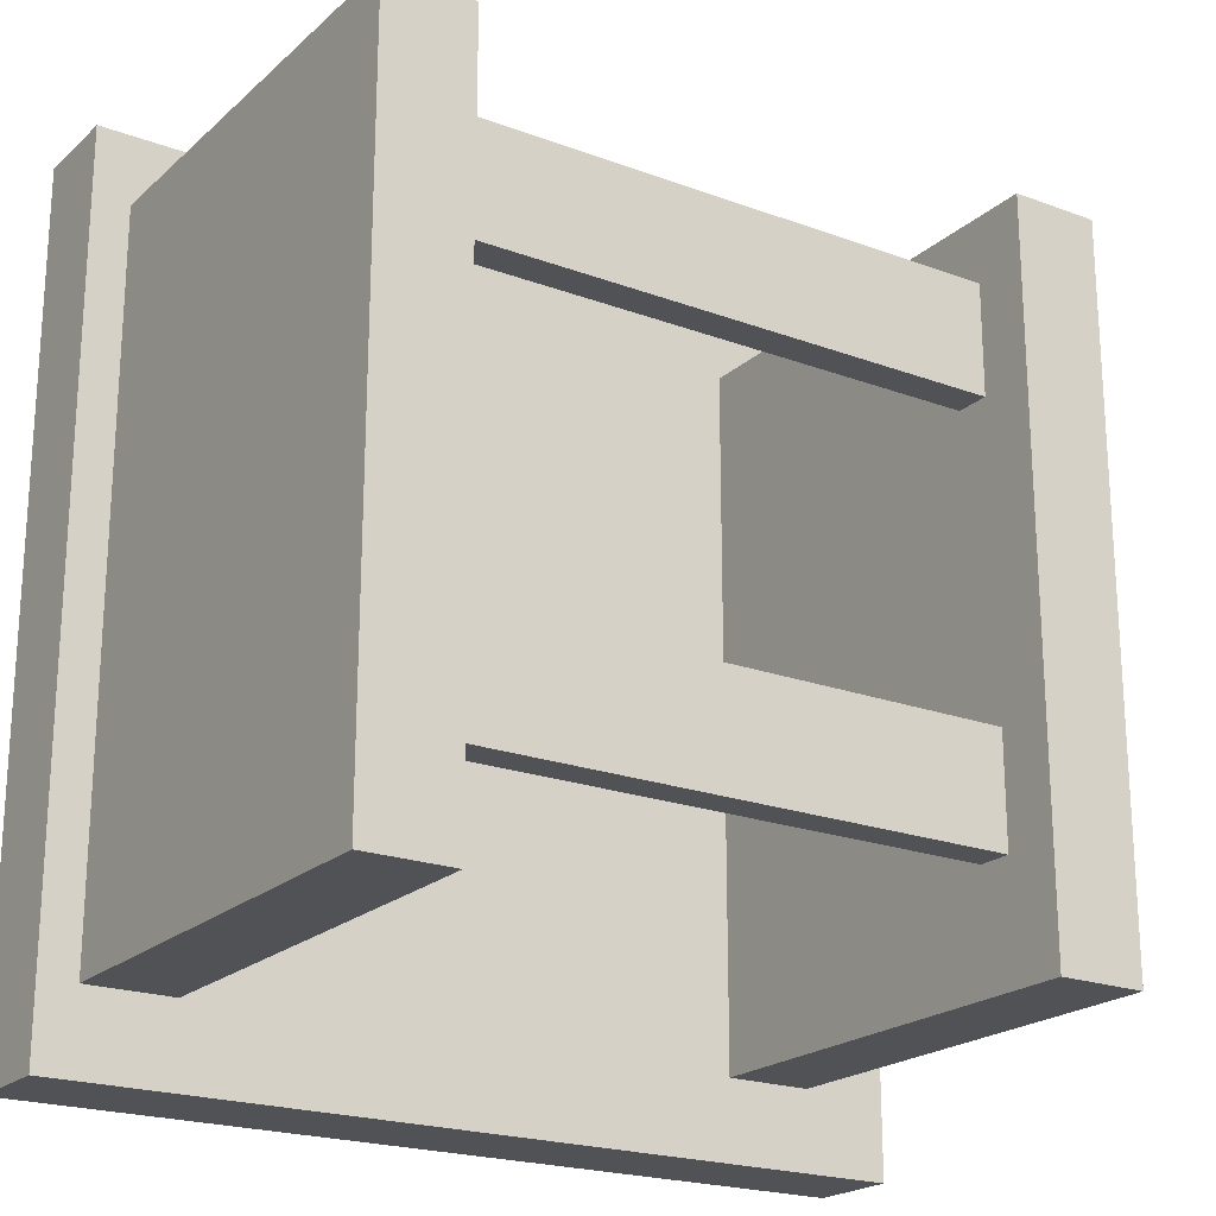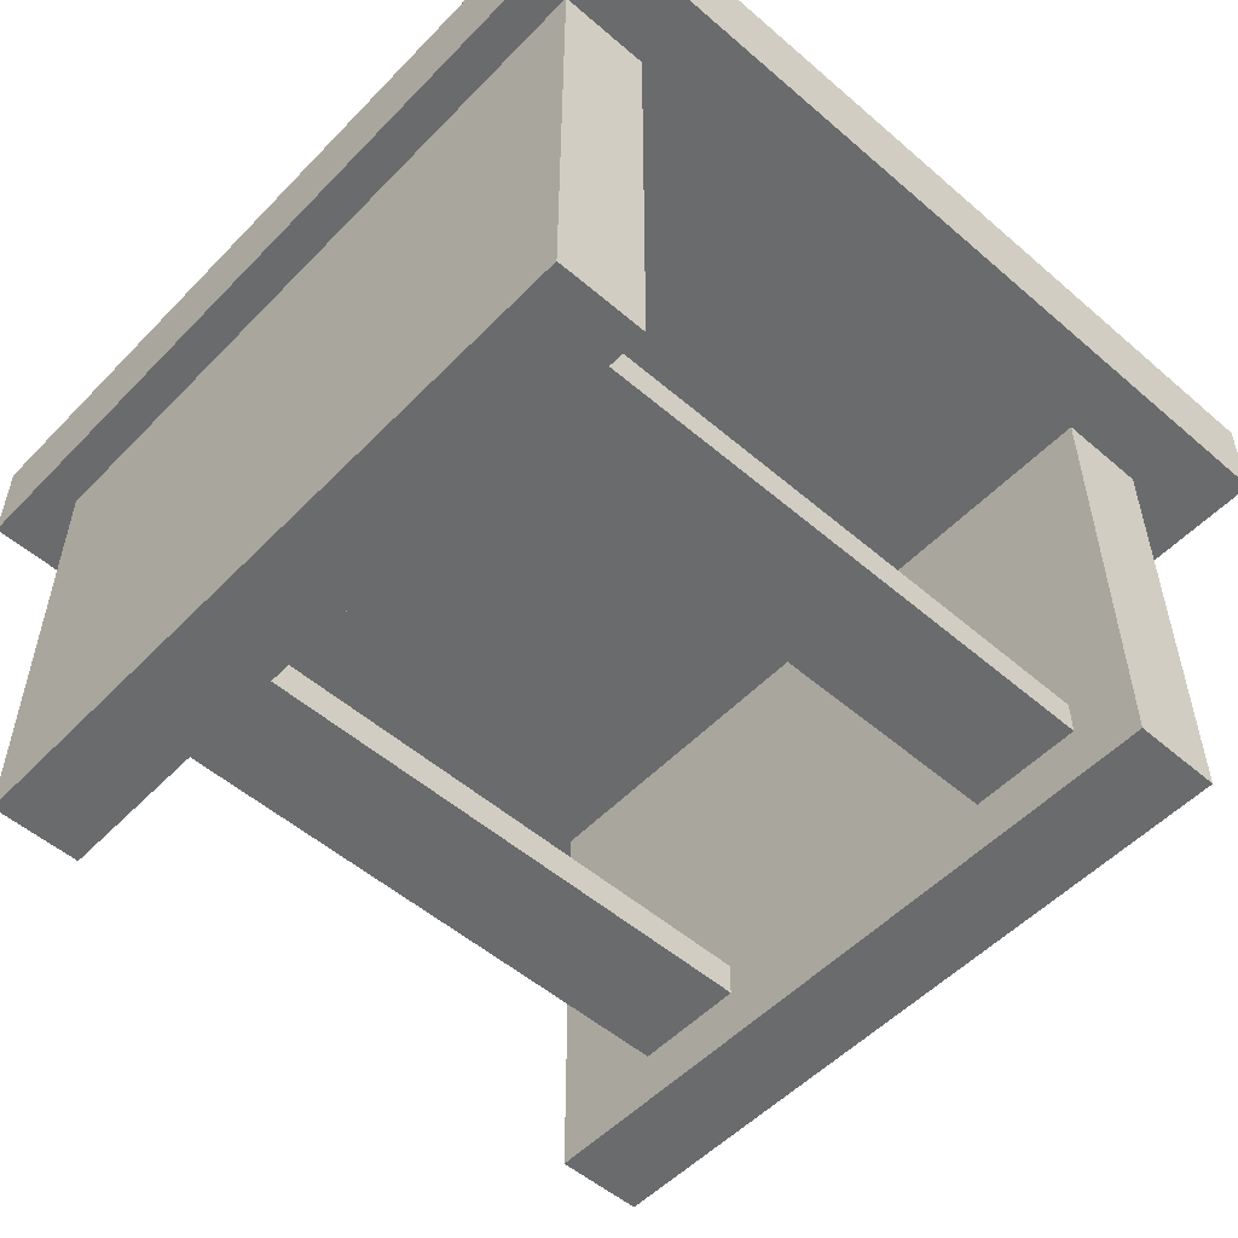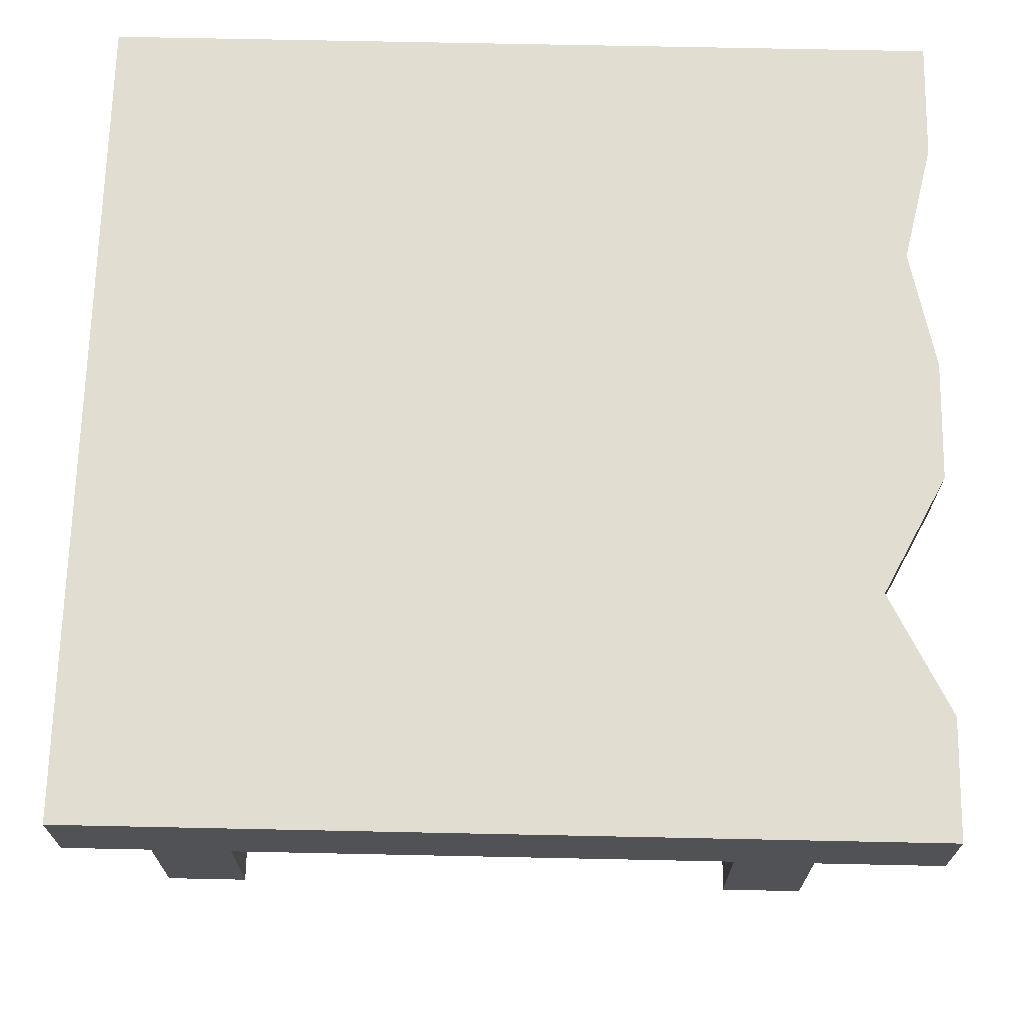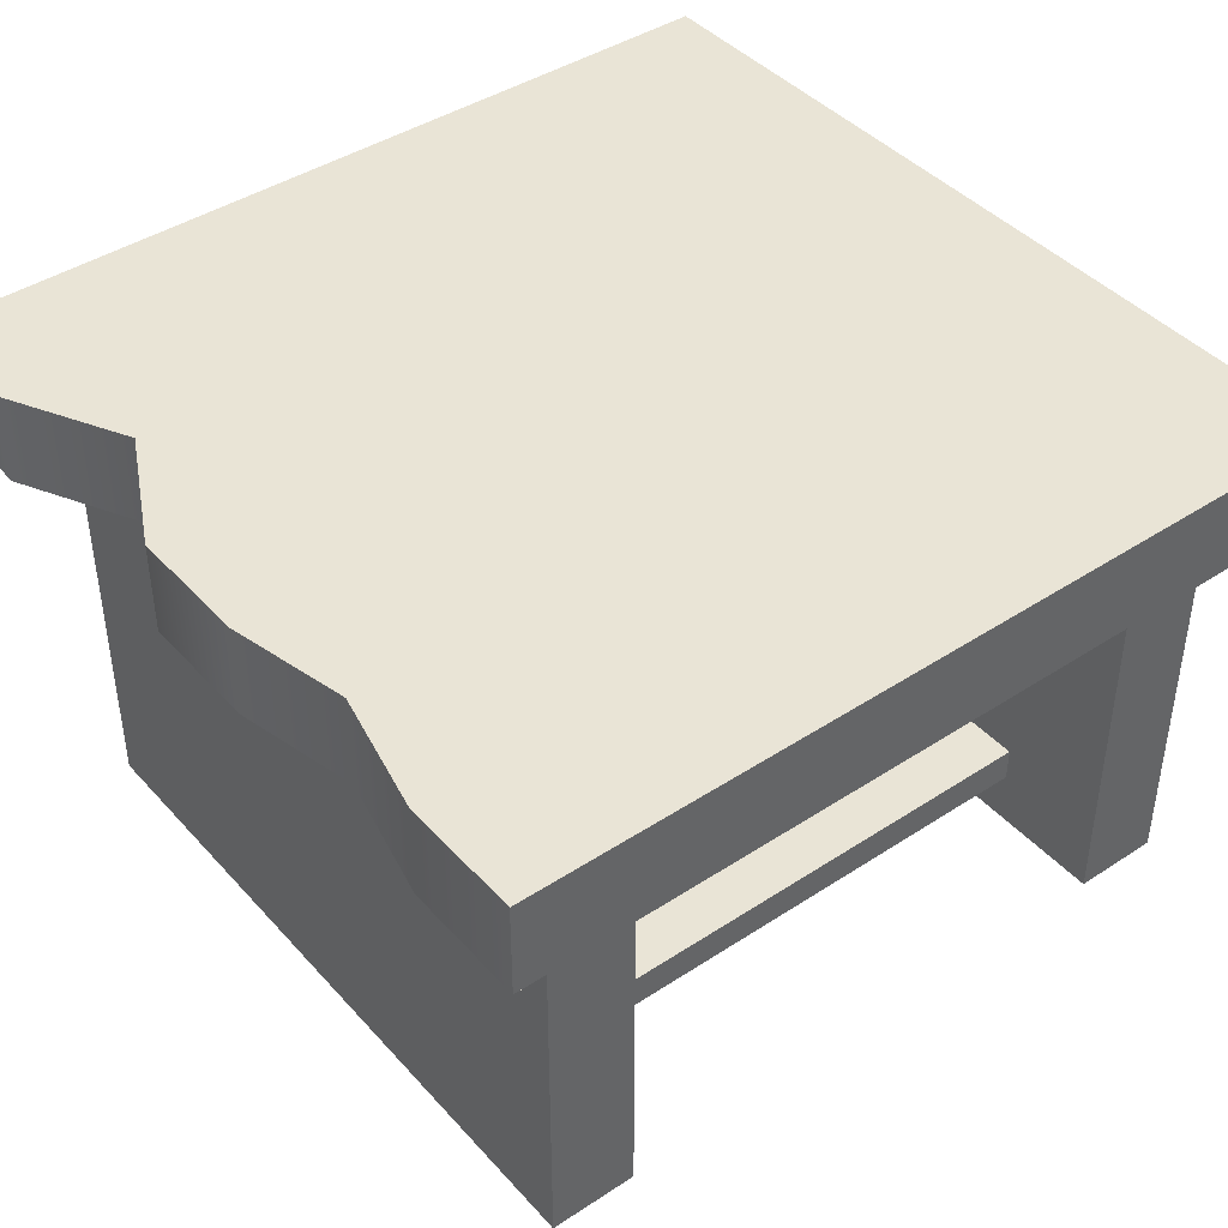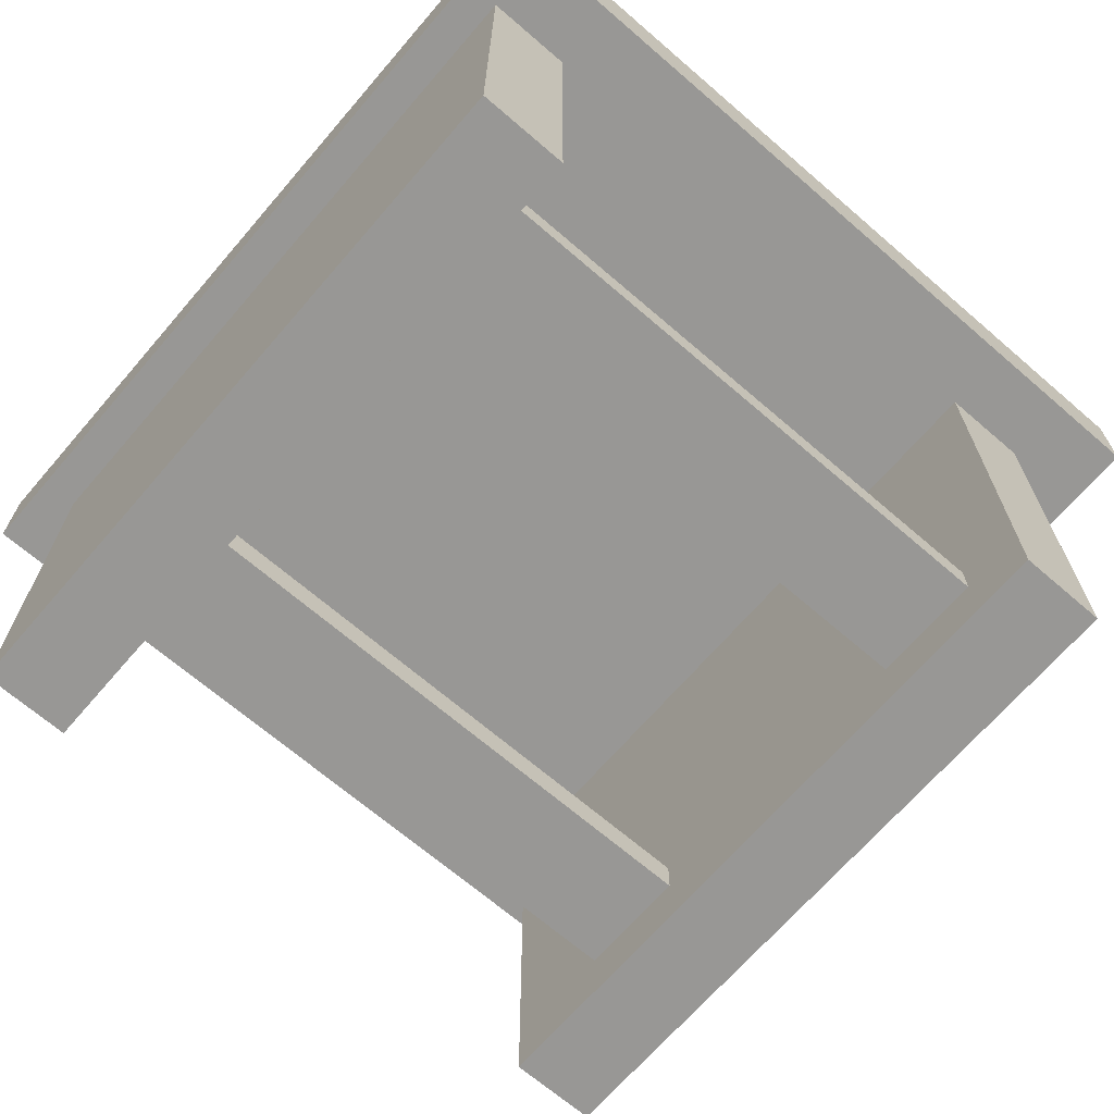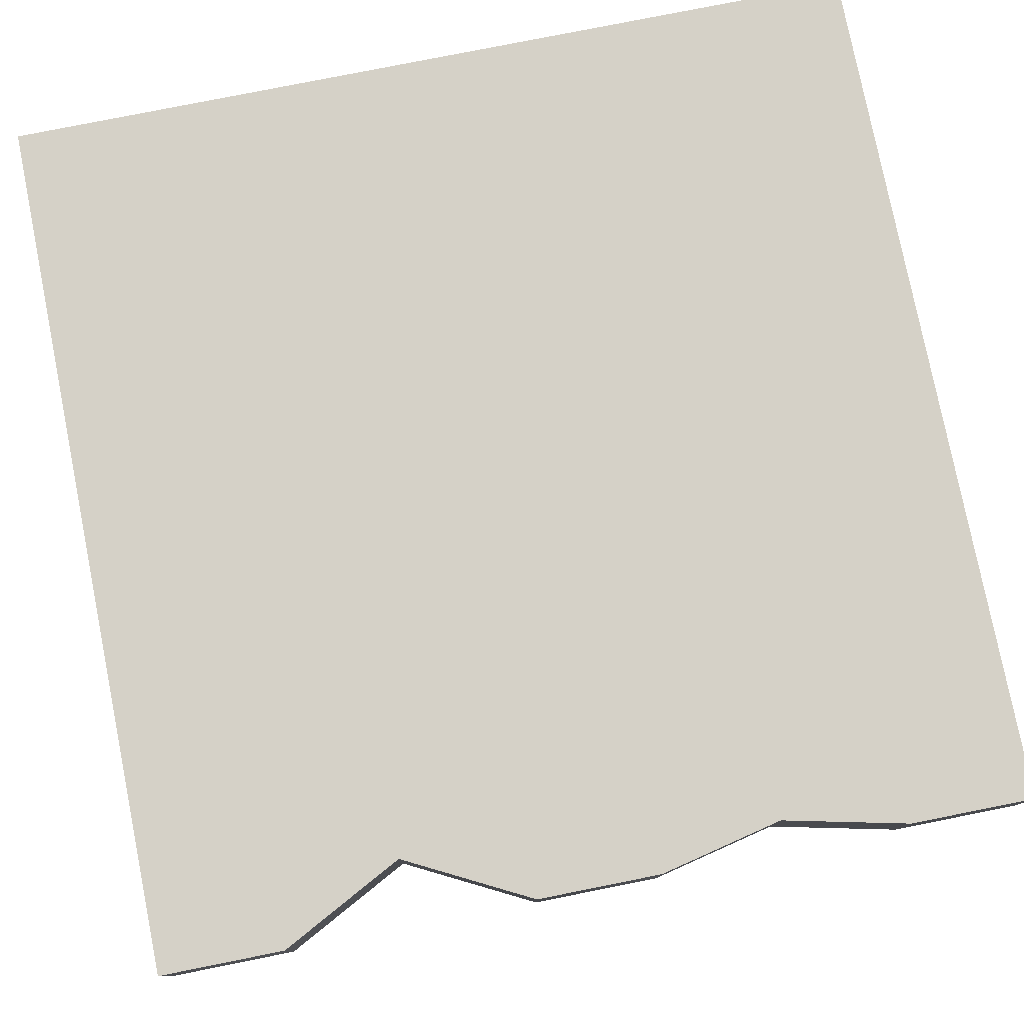
<metadata>
{"format":"obj","ext":"obj","renderer":"f3d","projection":"perspective","resolution":1024,"background":"white","views":[{"elev":-21.2,"azim":-33.5,"up":"+Z"},{"elev":-53.2,"azim":-42.6,"up":"+Y"},{"elev":68.7,"azim":1.2,"up":"+Y"},{"elev":42.5,"azim":141.9,"up":"+Y"},{"elev":-68.2,"azim":-40.8,"up":"+Y"},{"elev":78.7,"azim":78.7,"up":"+Y"}]}
</metadata>
<code>
v  257.5 20.74 -27.85
v  257.5 20.74 -22.22
v  218.1 20.74 -22.22
v  218.1 20.74 -27.85
v  256.2 20.74 -16.6
v  218.1 20.74 -16.6
v  257.5 20.74 -10.97
v  218.1 20.74 -10.97
v  257.5 20.74 -5.35
v  218.1 20.74 -5.35
v  254.6 20.74 0.2742
v  218.1 20.74 0.2742
v  257.5 20.74 5.899
v  218.1 20.74 5.899
v  257.5 20.74 11.52
v  218.1 20.74 11.52
v  257.5 25.07 -27.85
v  218.1 25.07 -27.85
v  218.1 25.07 -22.22
v  257.5 25.07 -22.22
v  218.1 25.07 -16.6
v  256.2 25.07 -16.6
v  218.1 25.07 -10.97
v  257.5 25.07 -10.97
v  218.1 25.07 -5.35
v  257.5 25.07 -5.35
v  218.1 25.07 0.2742
v  254.6 25.07 0.2742
v  218.1 25.07 5.899
v  257.5 25.07 5.899
v  218.1 25.07 11.52
v  257.5 25.07 11.52
v  249.4 20.74 -24.22
v  249.4 20.74 8.311
v  253.5 20.74 8.311
v  253.5 20.74 -24.22
v  249.4 -0.0439 -24.22
v  253.5 -0.0439 -24.22
v  253.5 -0.0439 8.311
v  249.4 -0.0439 8.311
v  219.8 20.74 -24.22
v  219.8 20.74 8.311
v  223.9 20.74 8.311
v  223.9 20.74 -24.22
v  219.8 -0.0439 -24.22
v  223.9 -0.0439 -24.22
v  223.9 -0.0439 8.311
v  219.8 -0.0439 8.311
v  253 4.111 -13.85
v  253 2.498 -13.85
v  253 2.498 -18.95
v  253 4.111 -18.95
v  222.4 4.111 -13.85
v  222.4 4.111 -18.95
v  222.4 2.498 -18.95
v  222.4 2.498 -13.85
v  253 4.111 5.303
v  253 2.498 5.303
v  253 2.498 0.1974
v  253 4.111 0.1974
v  222.4 4.111 5.303
v  222.4 4.111 0.1973
v  222.4 2.498 0.1973
v  222.4 2.498 5.303
g MM_GAME
f 1 2 3
f 3 4 1
f 2 5 6
f 6 3 2
f 5 7 8
f 8 6 5
f 7 9 10
f 10 8 7
f 9 11 12
f 12 10 9
f 11 13 14
f 14 12 11
f 13 15 16
f 16 14 13
f 17 18 19
f 19 20 17
f 20 19 21
f 21 22 20
f 22 21 23
f 23 24 22
f 24 23 25
f 25 26 24
f 26 25 27
f 27 28 26
f 28 27 29
f 29 30 28
f 30 29 31
f 31 32 30
f 1 4 18
f 18 17 1
f 4 3 19
f 19 18 4
f 3 6 21
f 21 19 3
f 6 8 23
f 23 21 6
f 8 10 25
f 25 23 8
f 10 12 27
f 27 25 10
f 12 14 29
f 29 27 12
f 14 16 31
f 31 29 14
f 16 15 32
f 32 31 16
f 15 13 30
f 30 32 15
f 13 11 28
f 28 30 13
f 11 9 26
f 26 28 11
f 9 7 24
f 24 26 9
f 7 5 22
f 22 24 7
f 5 2 20
f 20 22 5
f 2 1 17
f 17 20 2
f 33 34 35
f 35 36 33
f 37 38 39
f 39 40 37
f 40 39 35
f 35 34 40
f 37 40 34
f 34 33 37
f 38 37 33
f 33 36 38
f 39 38 36
f 36 35 39
f 41 42 43
f 43 44 41
f 45 46 47
f 47 48 45
f 48 47 43
f 43 42 48
f 45 48 42
f 42 41 45
f 46 45 41
f 41 44 46
f 47 46 44
f 44 43 47
f 49 50 51
f 51 52 49
f 53 54 55
f 55 56 53
f 56 55 51
f 51 50 56
f 53 56 50
f 50 49 53
f 54 53 49
f 49 52 54
f 55 54 52
f 52 51 55
f 57 58 59
f 59 60 57
f 61 62 63
f 63 64 61
f 64 63 59
f 59 58 64
f 61 64 58
f 58 57 61
f 62 61 57
f 57 60 62
f 63 62 60
f 60 59 63

</code>
